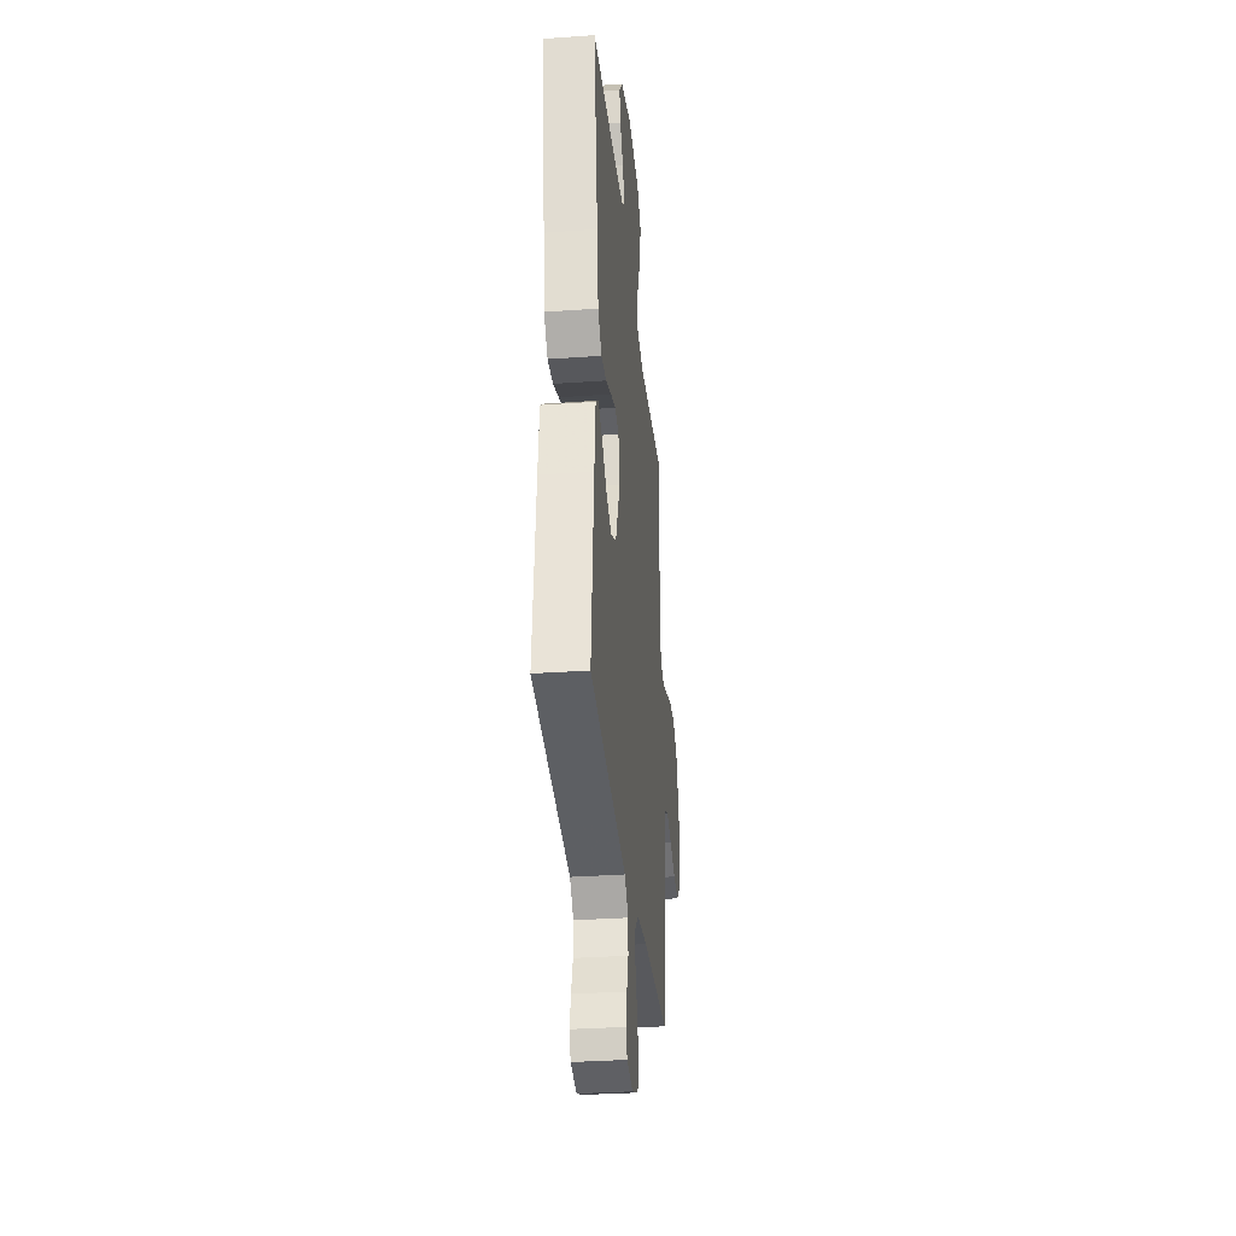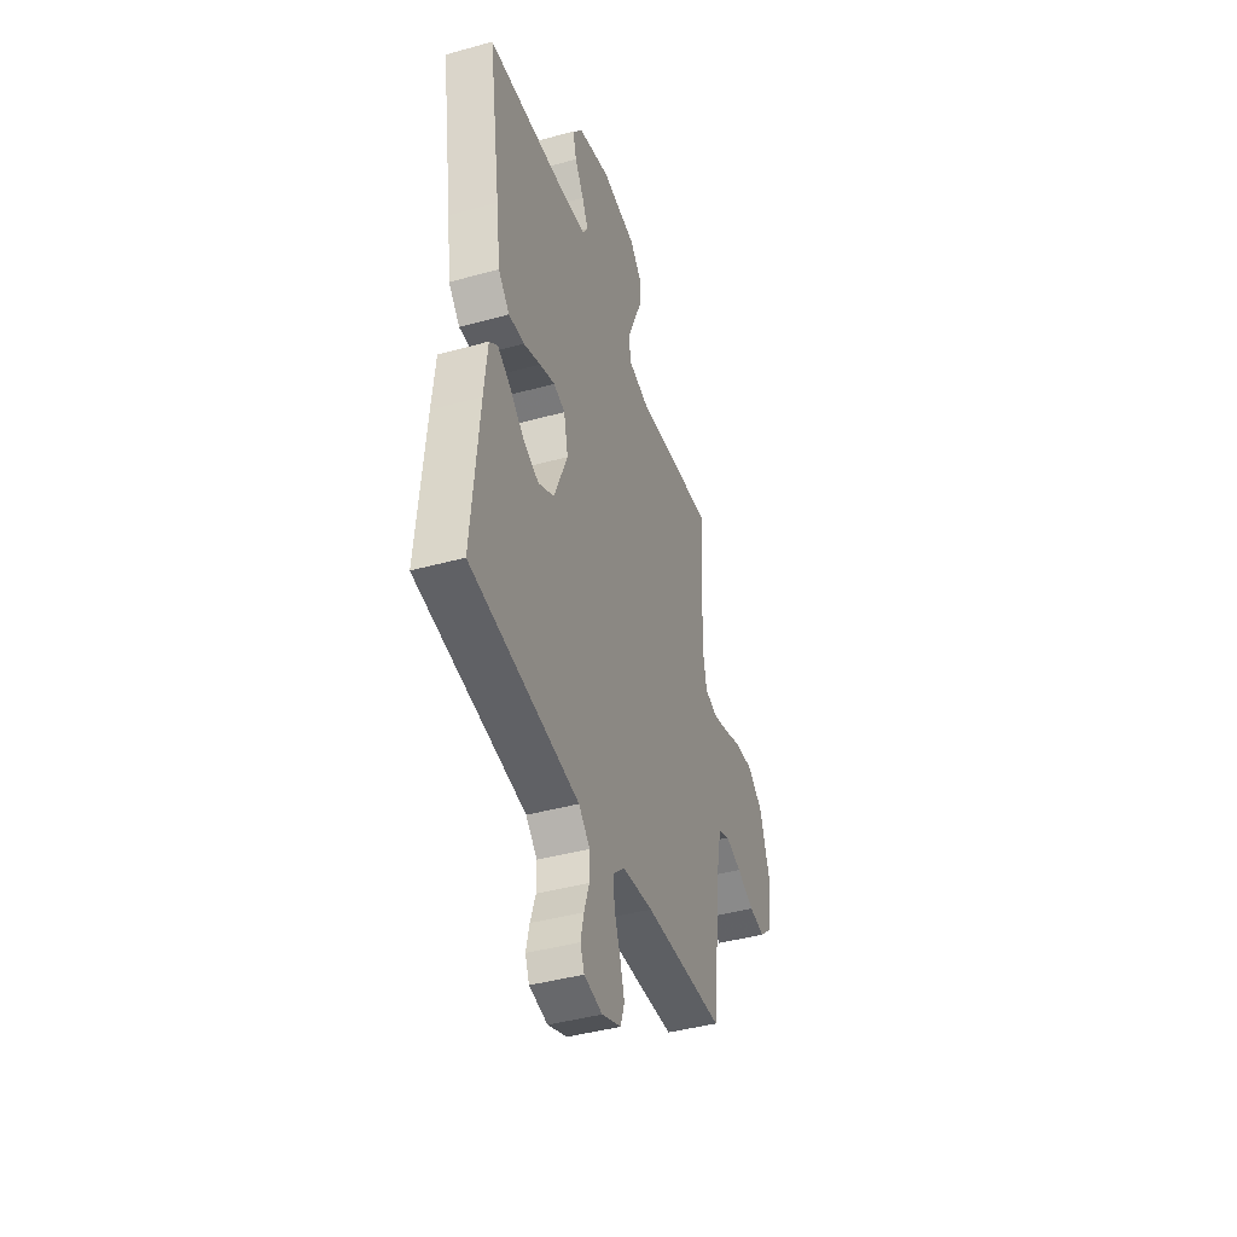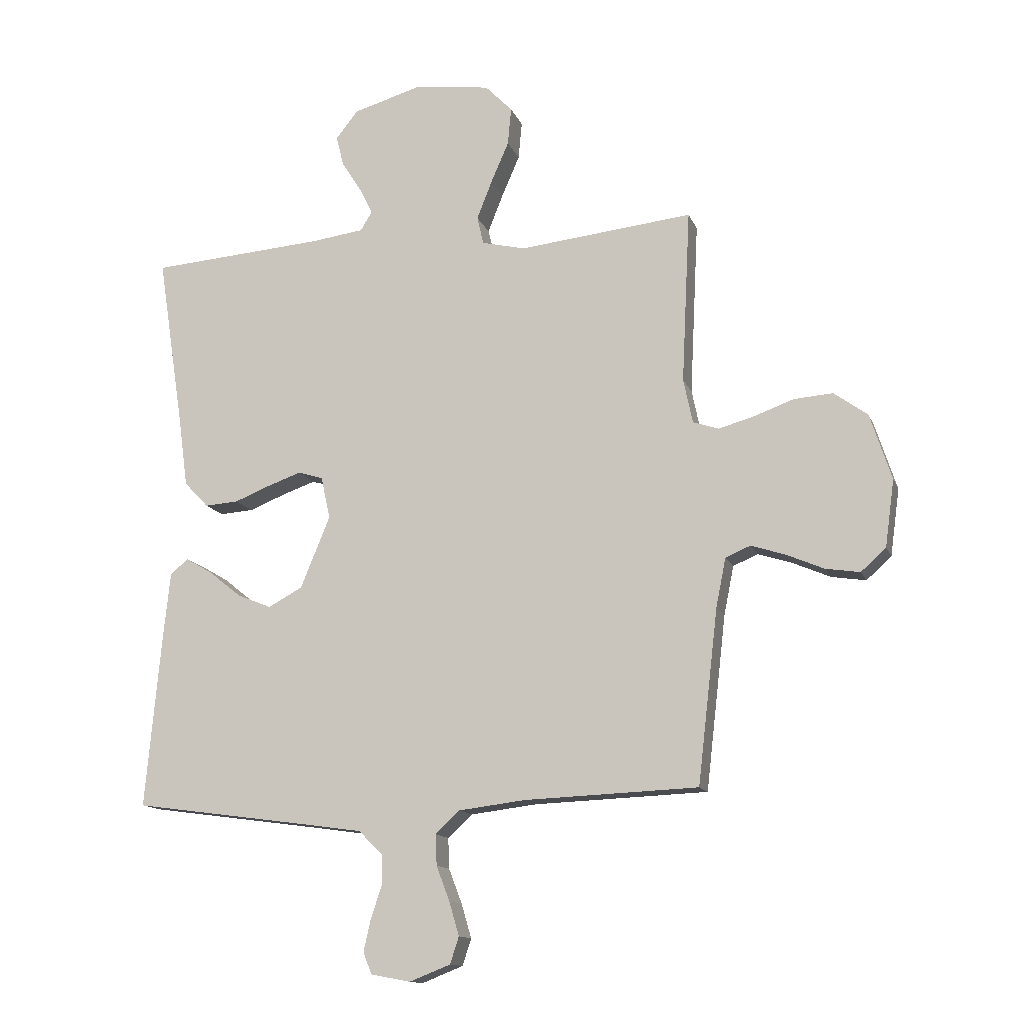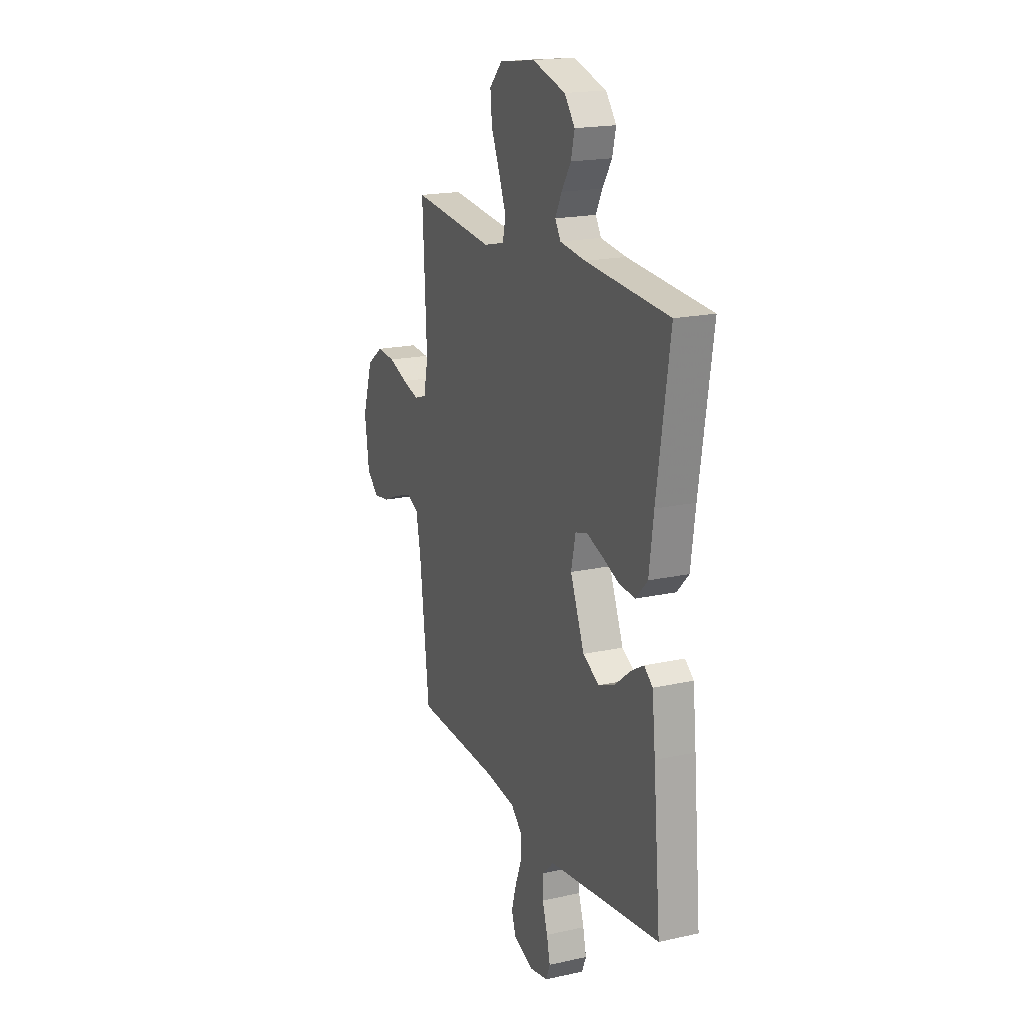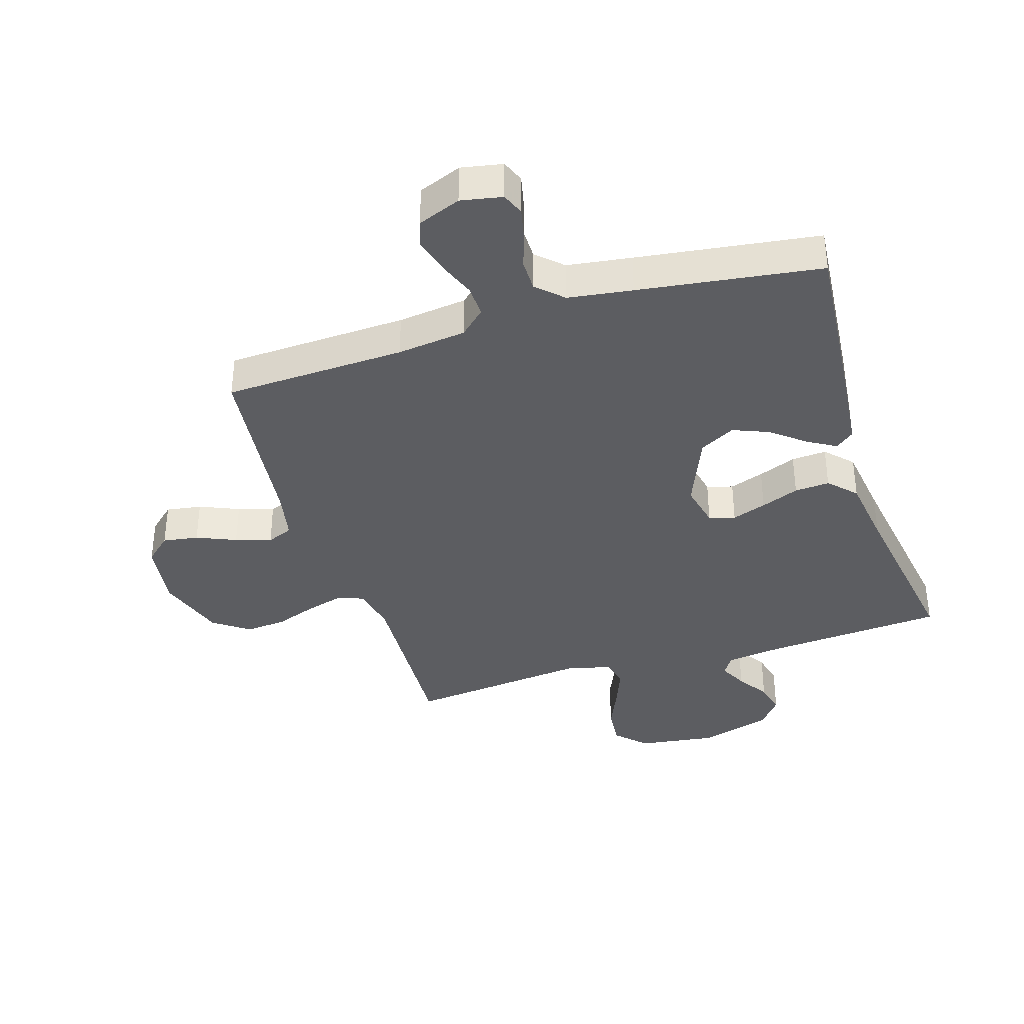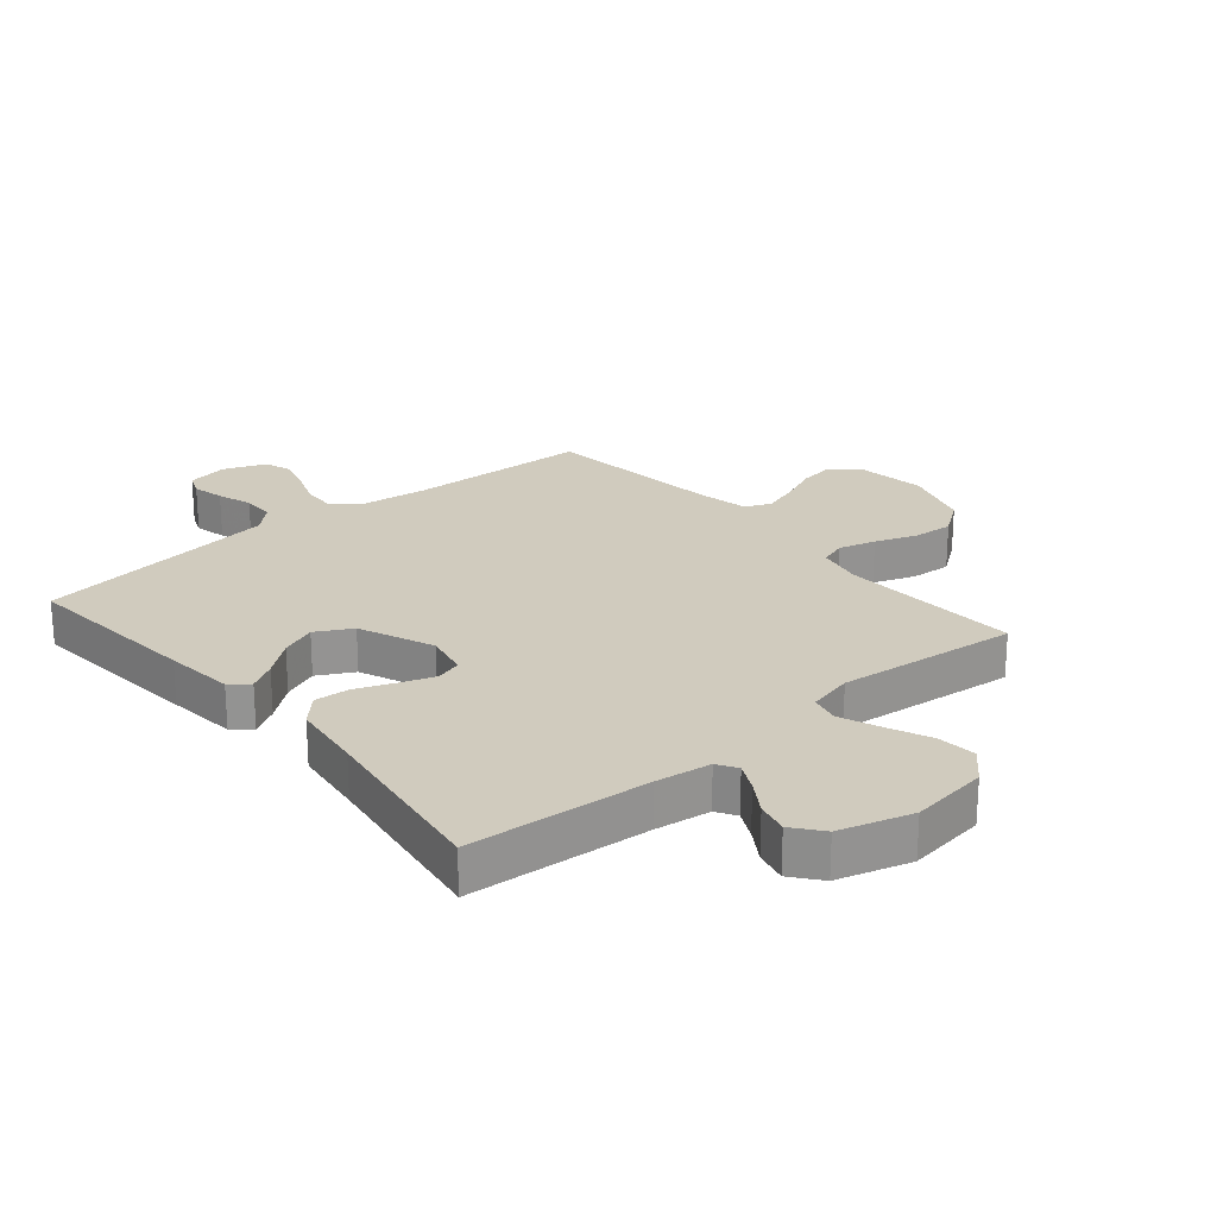
<metadata>
{"format":"obj","ext":"obj","renderer":"f3d","projection":"perspective","resolution":1024,"background":"white","views":[{"elev":-32.4,"azim":-84.3,"up":"+Z"},{"elev":-42.5,"azim":-71.7,"up":"+Z"},{"elev":-13.3,"azim":16.2,"up":"+Z"},{"elev":18.7,"azim":-113.0,"up":"+Z"},{"elev":-37.1,"azim":-162.6,"up":"+Y"},{"elev":23.5,"azim":-40.2,"up":"+Y"}]}
</metadata>
<code>
v 0.5 0.07 -0.5
v 0.2 0.07 -0.512
v 0.086 0.07 -0.526
v 0.044 0.07 -0.565
v 0.046 0.07 -0.618
v 0.069 0.07 -0.678
v 0.086 0.07 -0.736
v 0.071 0.07 -0.782
v 0 0.07 -0.81
v -0.068 0.07 -0.797
v -0.083 0.07 -0.76
v -0.071 0.07 -0.707
v -0.052 0.07 -0.649
v -0.052 0.07 -0.596
v -0.094 0.07 -0.556
v -0.2 0.07 -0.541
v -0.5 0.07 -0.5
v -0.473 0.07 -0.2
v -0.461 0.07 -0.085
v -0.43 0.07 -0.06
v -0.384 0.07 -0.087
v -0.328 0.07 -0.132
v -0.269 0.07 -0.156
v -0.21 0.07 -0.124
v -0.159 0.07 0
v -0.175 0.07 0.073
v -0.218 0.07 0.086
v -0.275 0.07 0.066
v -0.338 0.07 0.041
v -0.396 0.07 0.037
v -0.438 0.07 0.081
v -0.454 0.07 0.2
v -0.5 0.07 0.5
v -0.2 0.07 0.522
v -0.108 0.07 0.534
v -0.088 0.07 0.567
v -0.111 0.07 0.613
v -0.145 0.07 0.666
v -0.158 0.07 0.719
v -0.12 0.07 0.767
v 0 0.07 0.802
v 0.13 0.07 0.784
v 0.177 0.07 0.736
v 0.171 0.07 0.671
v 0.14 0.07 0.6
v 0.114 0.07 0.534
v 0.125 0.07 0.486
v 0.2 0.07 0.468
v 0.5 0.07 0.5
v 0.485 0.07 0.2
v 0.501 0.07 0.124
v 0.545 0.07 0.109
v 0.606 0.07 0.126
v 0.675 0.07 0.151
v 0.742 0.07 0.156
v 0.8 0.07 0.114
v 0.837 0.07 0
v 0.821 0.07 -0.115
v 0.778 0.07 -0.154
v 0.719 0.07 -0.145
v 0.654 0.07 -0.117
v 0.595 0.07 -0.098
v 0.552 0.07 -0.116
v 0.535 0.07 -0.2
v 0.5 0 -0.5
v 0.2 0 -0.512
v 0.086 0 -0.526
v 0.044 0 -0.565
v 0.046 0 -0.618
v 0.069 0 -0.678
v 0.086 0 -0.736
v 0.071 0 -0.782
v 0 0 -0.81
v -0.068 0 -0.797
v -0.083 0 -0.76
v -0.071 0 -0.707
v -0.052 0 -0.649
v -0.052 0 -0.596
v -0.094 0 -0.556
v -0.2 0 -0.541
v -0.5 0 -0.5
v -0.473 0 -0.2
v -0.461 0 -0.085
v -0.43 0 -0.06
v -0.384 0 -0.087
v -0.328 0 -0.132
v -0.269 0 -0.156
v -0.21 0 -0.124
v -0.159 0 0
v -0.175 0 0.073
v -0.218 0 0.086
v -0.275 0 0.066
v -0.338 0 0.041
v -0.396 0 0.037
v -0.438 0 0.081
v -0.454 0 0.2
v -0.5 0 0.5
v -0.2 0 0.522
v -0.108 0 0.534
v -0.088 0 0.567
v -0.111 0 0.613
v -0.145 0 0.666
v -0.158 0 0.719
v -0.12 0 0.767
v 0 0 0.802
v 0.13 0 0.784
v 0.177 0 0.736
v 0.171 0 0.671
v 0.14 0 0.6
v 0.114 0 0.534
v 0.125 0 0.486
v 0.2 0 0.468
v 0.5 0 0.5
v 0.485 0 0.2
v 0.501 0 0.124
v 0.545 0 0.109
v 0.606 0 0.126
v 0.675 0 0.151
v 0.742 0 0.156
v 0.8 0 0.114
v 0.837 0 0
v 0.821 0 -0.115
v 0.778 0 -0.154
v 0.719 0 -0.145
v 0.654 0 -0.117
v 0.595 0 -0.098
v 0.552 0 -0.116
v 0.535 0 -0.2
f 59 60 61
f 58 59 61
f 57 58 61
f 56 57 61
f 55 56 61
f 54 55 61
f 53 54 61
f 52 53 61 62
f 51 52 62 63
f 48 49 50
f 47 48 50 51
f 43 44 45
f 42 43 45
f 41 42 45
f 40 41 45
f 39 40 45
f 38 39 45
f 37 38 45
f 36 37 45 46
f 35 36 46 47
f 32 33 34
f 34 35 47
f 32 34 47
f 31 32 47
f 30 31 47
f 29 30 47
f 28 29 47
f 20 21 22
f 19 20 22
f 18 19 22
f 17 18 22
f 16 17 22
f 15 16 22 23
f 14 15 23 24
f 11 12 13
f 10 11 13
f 9 10 13
f 8 9 13
f 7 8 13
f 6 7 13
f 5 6 13
f 4 5 13 14
f 14 24 25
f 4 14 25
f 3 4 25
f 64 1 2
f 3 25 26
f 2 3 26
f 64 2 26
f 63 64 26
f 51 63 26 27
f 47 51 27
f 27 28 47
f 125 124 123
f 125 123 122
f 125 122 121
f 125 121 120
f 125 120 119
f 125 119 118
f 125 118 117
f 126 125 117 116
f 127 126 116 115
f 114 113 112
f 115 114 112 111
f 109 108 107
f 109 107 106
f 109 106 105
f 109 105 104
f 109 104 103
f 109 103 102
f 109 102 101
f 110 109 101 100
f 111 110 100 99
f 98 97 96
f 111 99 98
f 111 98 96
f 111 96 95
f 111 95 94
f 111 94 93
f 111 93 92
f 86 85 84
f 86 84 83
f 86 83 82
f 86 82 81
f 86 81 80
f 87 86 80 79
f 88 87 79 78
f 77 76 75
f 77 75 74
f 77 74 73
f 77 73 72
f 77 72 71
f 77 71 70
f 77 70 69
f 78 77 69 68
f 89 88 78
f 89 78 68
f 89 68 67
f 66 65 128
f 90 89 67
f 90 67 66
f 90 66 128
f 90 128 127
f 91 90 127 115
f 91 115 111
f 111 92 91
f 1 65 66 2
f 2 66 67 3
f 3 67 68 4
f 4 68 69 5
f 5 69 70 6
f 6 70 71 7
f 7 71 72 8
f 8 72 73 9
f 9 73 74 10
f 10 74 75 11
f 11 75 76 12
f 12 76 77 13
f 13 77 78 14
f 14 78 79 15
f 15 79 80 16
f 16 80 81 17
f 17 81 82 18
f 18 82 83 19
f 19 83 84 20
f 20 84 85 21
f 21 85 86 22
f 22 86 87 23
f 23 87 88 24
f 24 88 89 25
f 25 89 90 26
f 26 90 91 27
f 27 91 92 28
f 28 92 93 29
f 29 93 94 30
f 30 94 95 31
f 31 95 96 32
f 32 96 97 33
f 33 97 98 34
f 34 98 99 35
f 35 99 100 36
f 36 100 101 37
f 37 101 102 38
f 38 102 103 39
f 39 103 104 40
f 40 104 105 41
f 41 105 106 42
f 42 106 107 43
f 43 107 108 44
f 44 108 109 45
f 45 109 110 46
f 46 110 111 47
f 47 111 112 48
f 48 112 113 49
f 49 113 114 50
f 50 114 115 51
f 51 115 116 52
f 52 116 117 53
f 53 117 118 54
f 54 118 119 55
f 55 119 120 56
f 56 120 121 57
f 57 121 122 58
f 58 122 123 59
f 59 123 124 60
f 60 124 125 61
f 61 125 126 62
f 62 126 127 63
f 63 127 128 64
f 64 128 65 1

</code>
